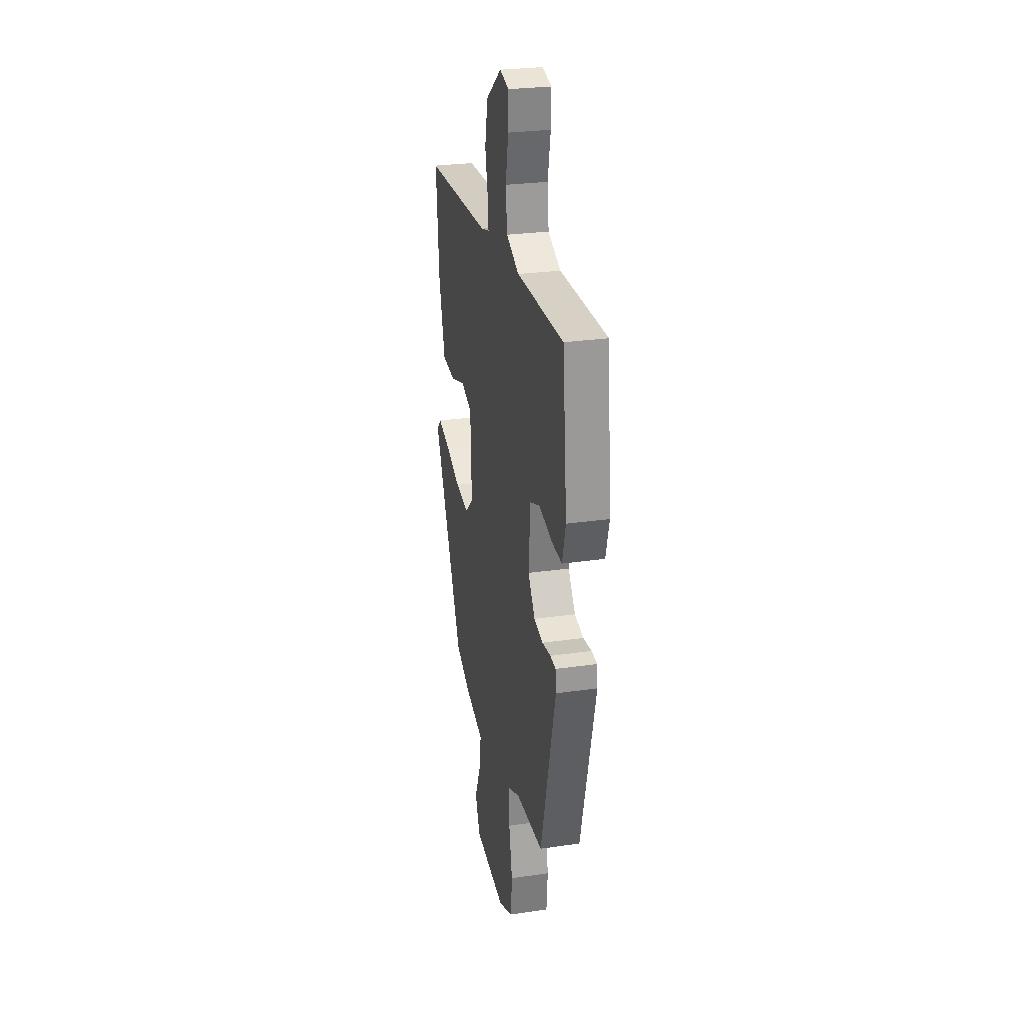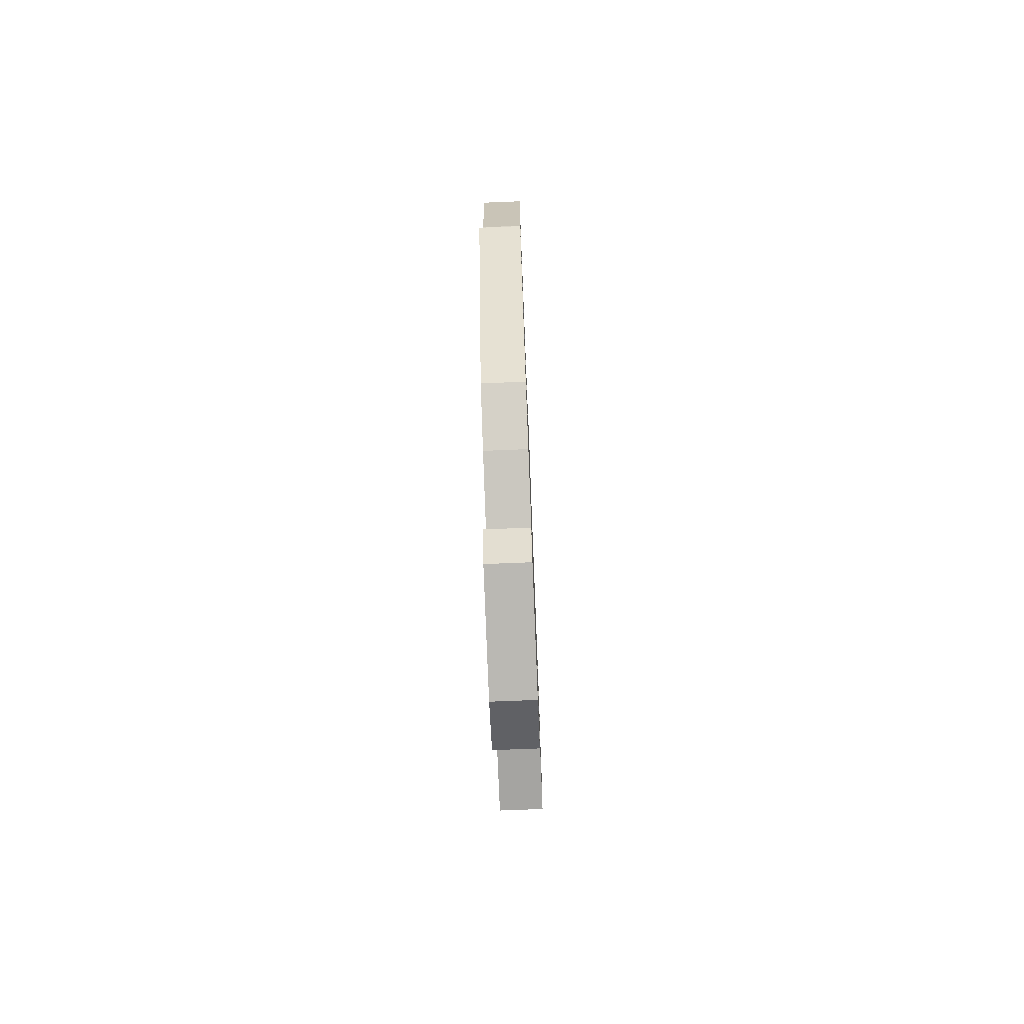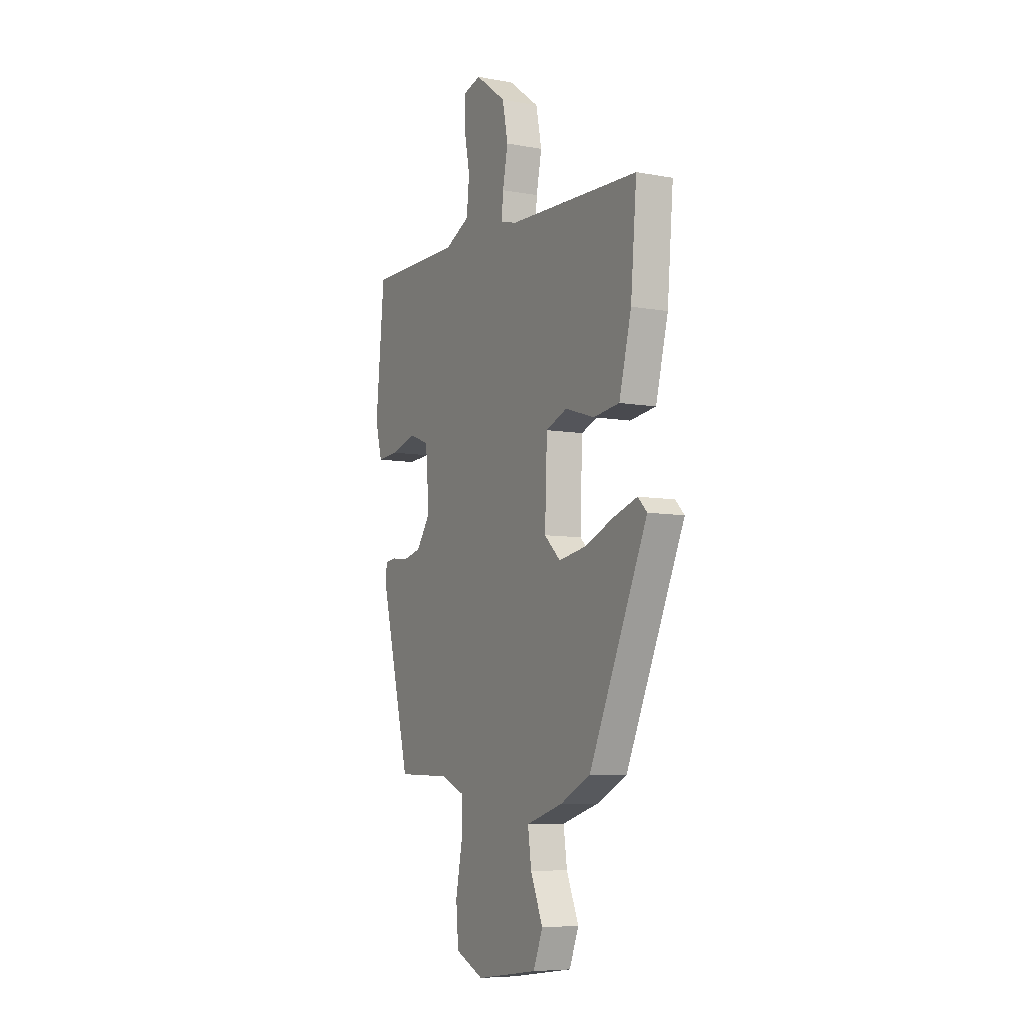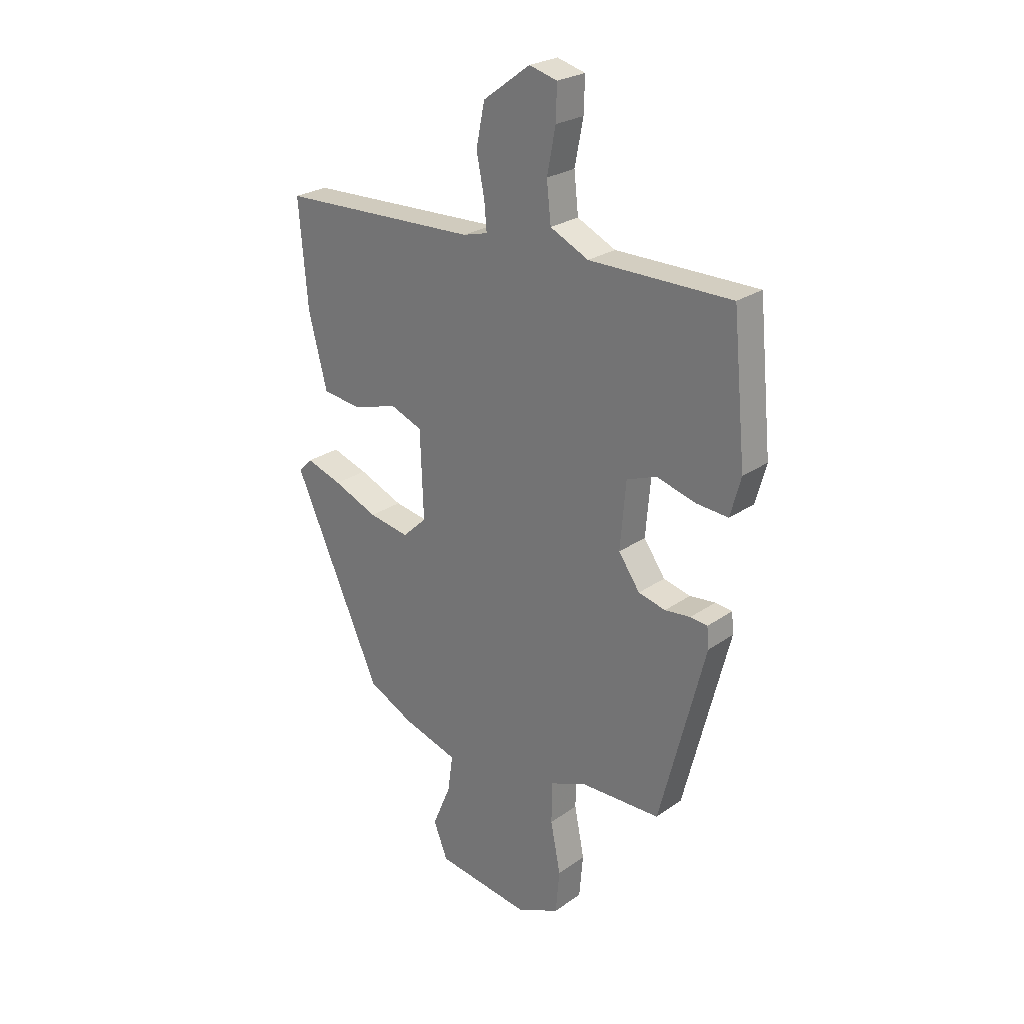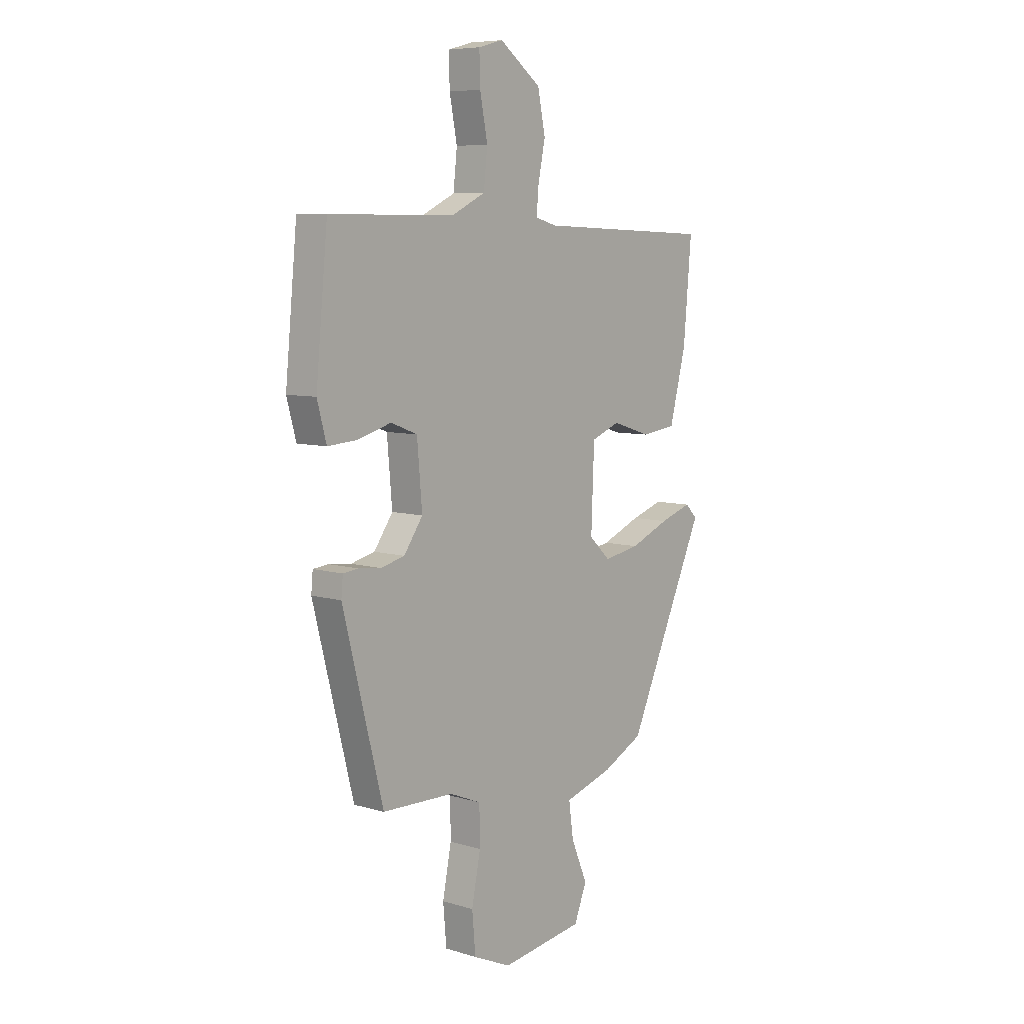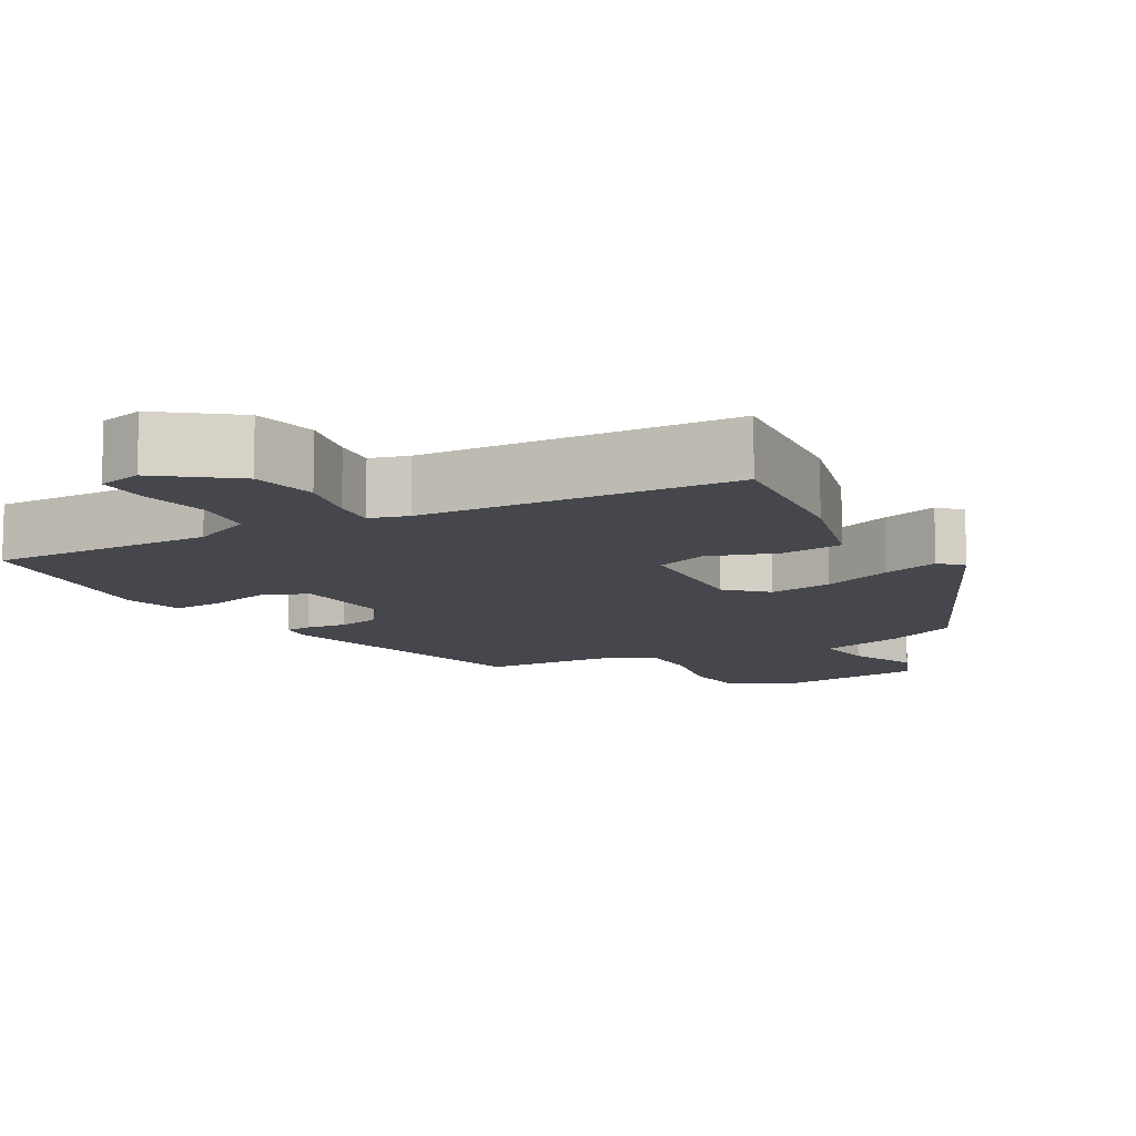
<metadata>
{"format":"obj","ext":"obj","renderer":"f3d","projection":"perspective","resolution":1024,"background":"white","views":[{"elev":26.7,"azim":-102.9,"up":"+Z"},{"elev":-74.6,"azim":92.3,"up":"+Z"},{"elev":-7.1,"azim":62.2,"up":"+Z"},{"elev":25.3,"azim":-138.3,"up":"+Z"},{"elev":7.5,"azim":-49.8,"up":"+Z"},{"elev":-11.0,"azim":28.6,"up":"+Y"}]}
</metadata>
<code>
v -0.498 0.07 0.532
v -0.199 0.07 0.532
v -0.118 0.07 0.571
v -0.109 0.07 0.653
v -0.127 0.07 0.745
v -0.129 0.07 0.816
v -0.07 0.07 0.832
v 0.029 0.07 0.759
v 0.047 0.07 0.671
v 0.03 0.07 0.588
v 0.025 0.07 0.53
v 0.077 0.07 0.516
v 0.497 0.07 0.501
v 0.478 0.07 0.282
v 0.439 0.07 0.13
v 0.356 0.07 0.119
v 0.262 0.07 0.148
v 0.194 0.07 0.121
v 0.187 0.07 -0.061
v 0.238 0.07 -0.109
v 0.324 0.07 -0.094
v 0.418 0.07 -0.055
v 0.494 0.07 -0.03
v 0.523 0.07 -0.059
v 0.337 0.07 -0.47
v 0.241 0.07 -0.518
v 0.124 0.07 -0.554
v 0.135 0.07 -0.633
v 0.174 0.07 -0.725
v 0.144 0.07 -0.8
v -0.054 0.07 -0.828
v -0.145 0.07 -0.787
v -0.153 0.07 -0.696
v -0.132 0.07 -0.59
v -0.133 0.07 -0.504
v -0.208 0.07 -0.473
v -0.379 0.07 -0.469
v -0.475 0.07 -0.093
v -0.471 0.07 -0.049
v -0.435 0.07 -0.045
v -0.381 0.07 -0.051
v -0.324 0.07 -0.037
v -0.279 0.07 0.027
v -0.291 0.07 0.166
v -0.354 0.07 0.19
v -0.436 0.07 0.167
v -0.504 0.07 0.162
v -0.526 0.07 0.243
v -0.498 0 0.532
v -0.199 0 0.532
v -0.118 0 0.571
v -0.109 0 0.653
v -0.127 0 0.745
v -0.129 0 0.816
v -0.07 0 0.832
v 0.029 0 0.759
v 0.047 0 0.671
v 0.03 0 0.588
v 0.025 0 0.53
v 0.077 0 0.516
v 0.497 0 0.501
v 0.478 0 0.282
v 0.439 0 0.13
v 0.356 0 0.119
v 0.262 0 0.148
v 0.194 0 0.121
v 0.187 0 -0.061
v 0.238 0 -0.109
v 0.324 0 -0.094
v 0.418 0 -0.055
v 0.494 0 -0.03
v 0.523 0 -0.059
v 0.337 0 -0.47
v 0.241 0 -0.518
v 0.124 0 -0.554
v 0.135 0 -0.633
v 0.174 0 -0.725
v 0.144 0 -0.8
v -0.054 0 -0.828
v -0.145 0 -0.787
v -0.153 0 -0.696
v -0.132 0 -0.59
v -0.133 0 -0.504
v -0.208 0 -0.473
v -0.379 0 -0.469
v -0.475 0 -0.093
v -0.471 0 -0.049
v -0.435 0 -0.045
v -0.381 0 -0.051
v -0.324 0 -0.037
v -0.279 0 0.027
v -0.291 0 0.166
v -0.354 0 0.19
v -0.436 0 0.167
v -0.504 0 0.162
v -0.526 0 0.243
f 48 1 2
f 47 48 2
f 46 47 2
f 45 46 2
f 44 45 2 3
f 43 44 3
f 39 40 41
f 38 39 41
f 37 38 41
f 36 37 41
f 35 36 41 42
f 32 33 34
f 31 32 34
f 30 31 34
f 29 30 34
f 28 29 34
f 27 28 34 35
f 26 27 35
f 25 26 35
f 24 25 35
f 23 24 35
f 22 23 35
f 21 22 35
f 20 21 35
f 35 42 43
f 20 35 43
f 19 20 43
f 15 16 17
f 14 15 17
f 13 14 17
f 12 13 17
f 11 12 17 18
f 8 9 10
f 7 8 10
f 6 7 10
f 5 6 10
f 4 5 10
f 3 4 10 11
f 18 19 43
f 11 18 43
f 3 11 43
f 50 49 96
f 50 96 95
f 50 95 94
f 50 94 93
f 51 50 93 92
f 51 92 91
f 89 88 87
f 89 87 86
f 89 86 85
f 89 85 84
f 90 89 84 83
f 82 81 80
f 82 80 79
f 82 79 78
f 82 78 77
f 82 77 76
f 83 82 76 75
f 83 75 74
f 83 74 73
f 83 73 72
f 83 72 71
f 83 71 70
f 83 70 69
f 83 69 68
f 91 90 83
f 91 83 68
f 91 68 67
f 65 64 63
f 65 63 62
f 65 62 61
f 65 61 60
f 66 65 60 59
f 58 57 56
f 58 56 55
f 58 55 54
f 58 54 53
f 58 53 52
f 59 58 52 51
f 91 67 66
f 91 66 59
f 91 59 51
f 1 49 50 2
f 2 50 51 3
f 3 51 52 4
f 4 52 53 5
f 5 53 54 6
f 6 54 55 7
f 7 55 56 8
f 8 56 57 9
f 9 57 58 10
f 10 58 59 11
f 11 59 60 12
f 12 60 61 13
f 13 61 62 14
f 14 62 63 15
f 15 63 64 16
f 16 64 65 17
f 17 65 66 18
f 18 66 67 19
f 19 67 68 20
f 20 68 69 21
f 21 69 70 22
f 22 70 71 23
f 23 71 72 24
f 24 72 73 25
f 25 73 74 26
f 26 74 75 27
f 27 75 76 28
f 28 76 77 29
f 29 77 78 30
f 30 78 79 31
f 31 79 80 32
f 32 80 81 33
f 33 81 82 34
f 34 82 83 35
f 35 83 84 36
f 36 84 85 37
f 37 85 86 38
f 38 86 87 39
f 39 87 88 40
f 40 88 89 41
f 41 89 90 42
f 42 90 91 43
f 43 91 92 44
f 44 92 93 45
f 45 93 94 46
f 46 94 95 47
f 47 95 96 48
f 48 96 49 1

</code>
